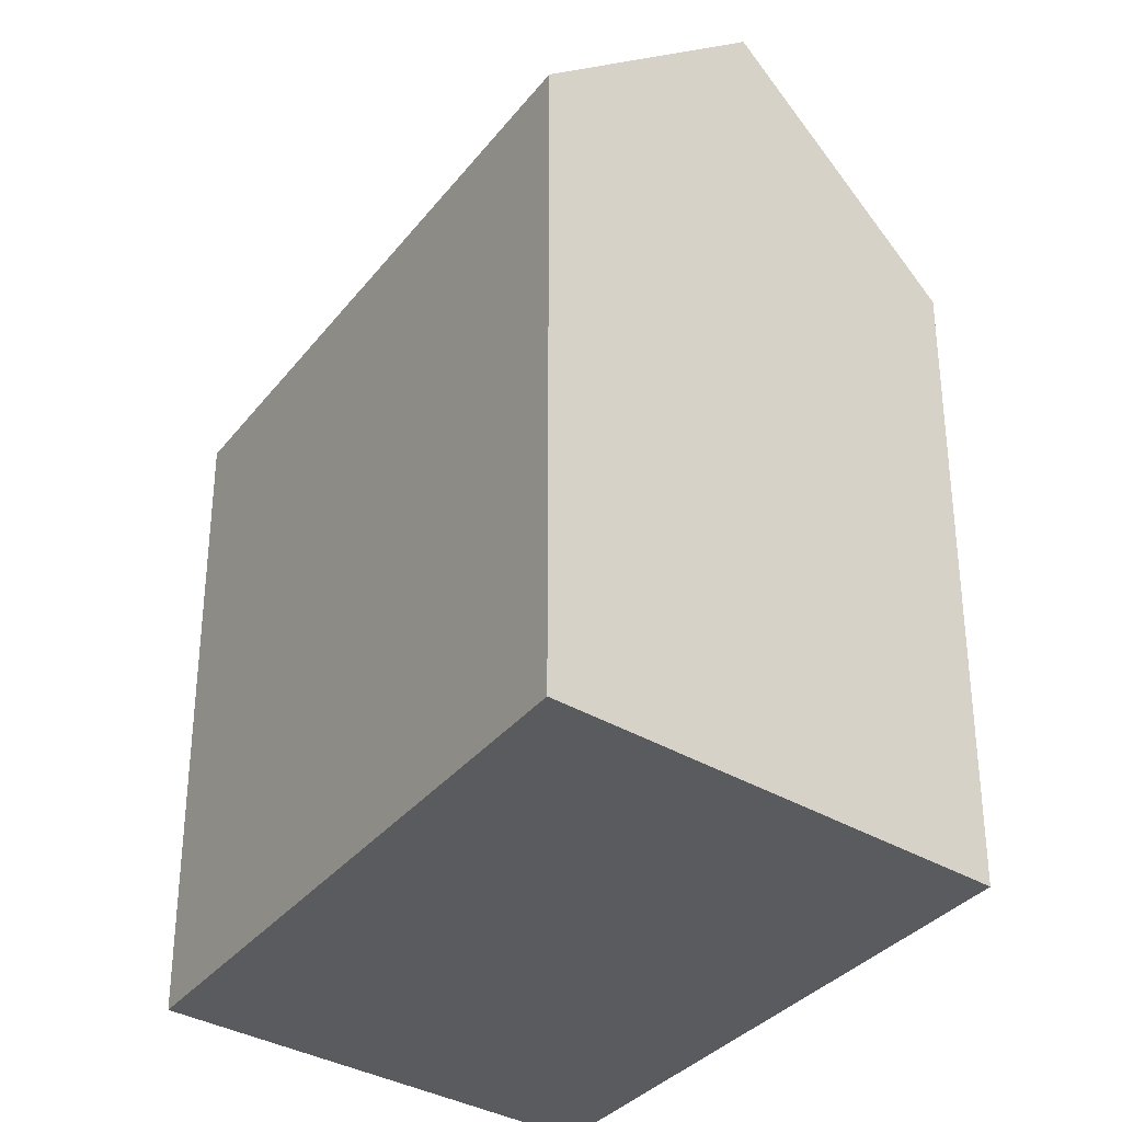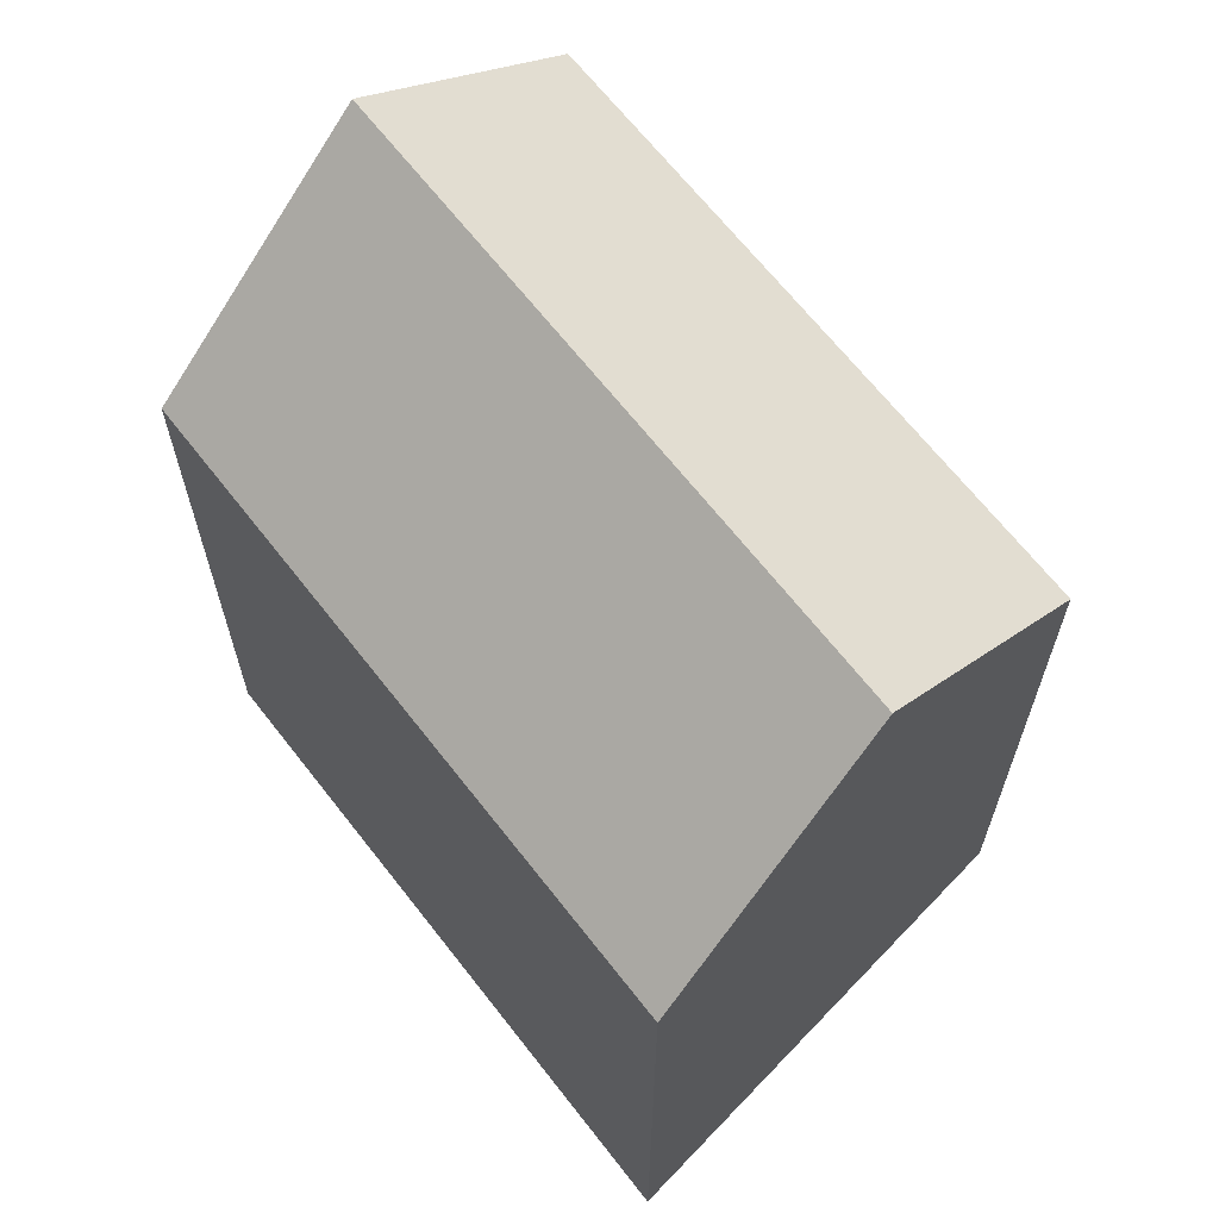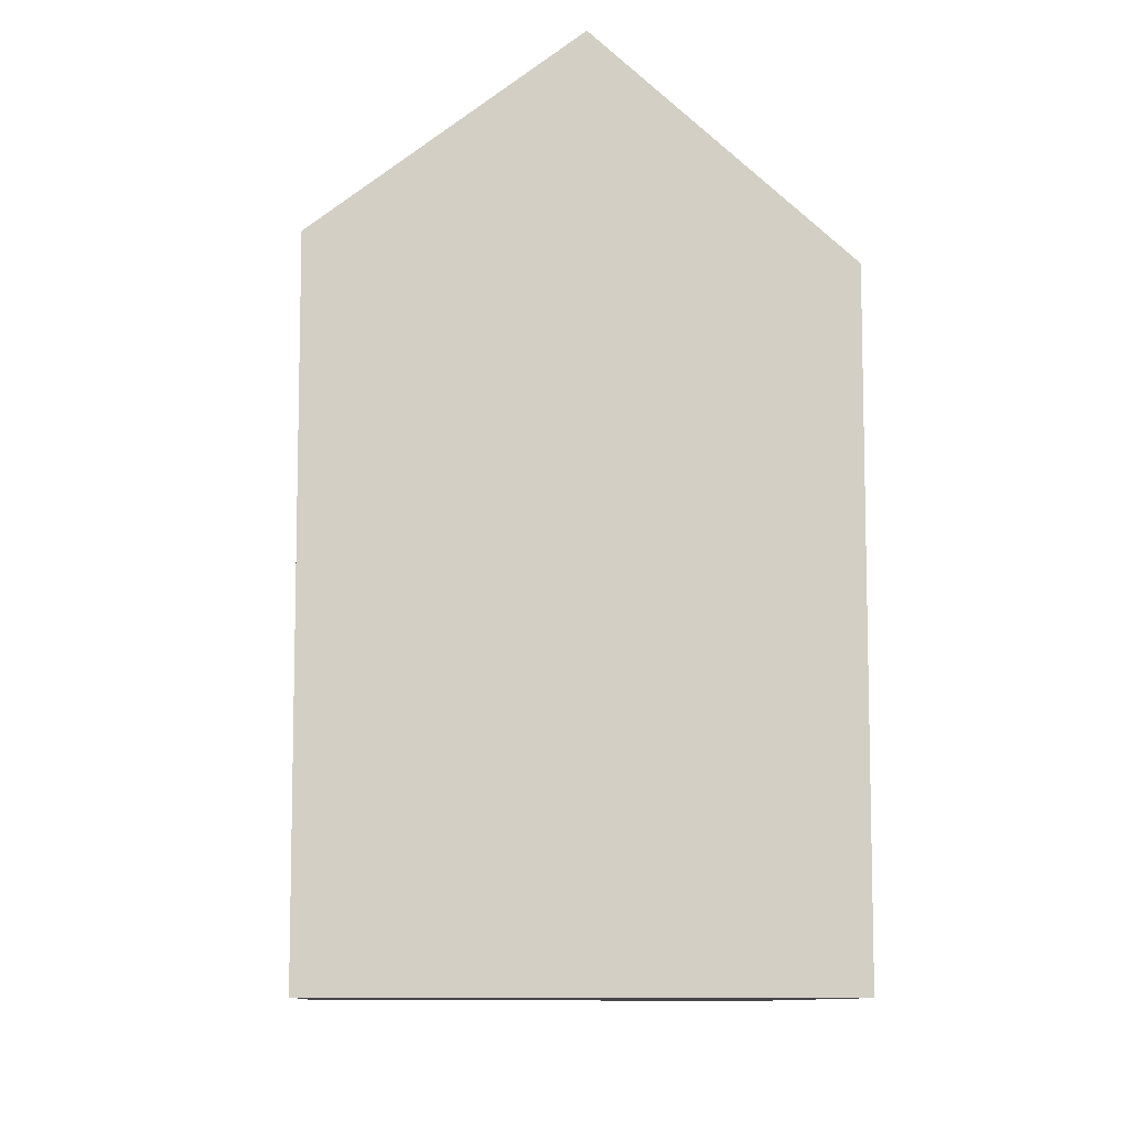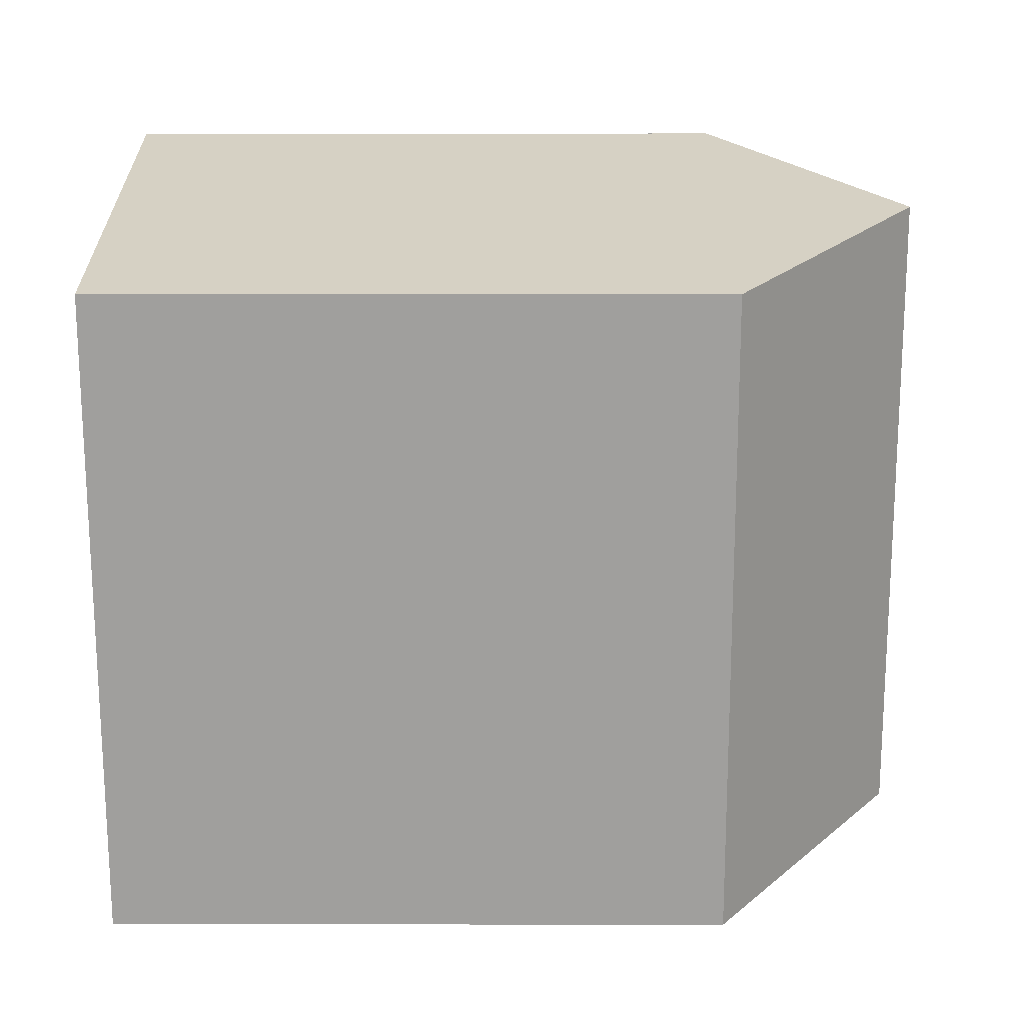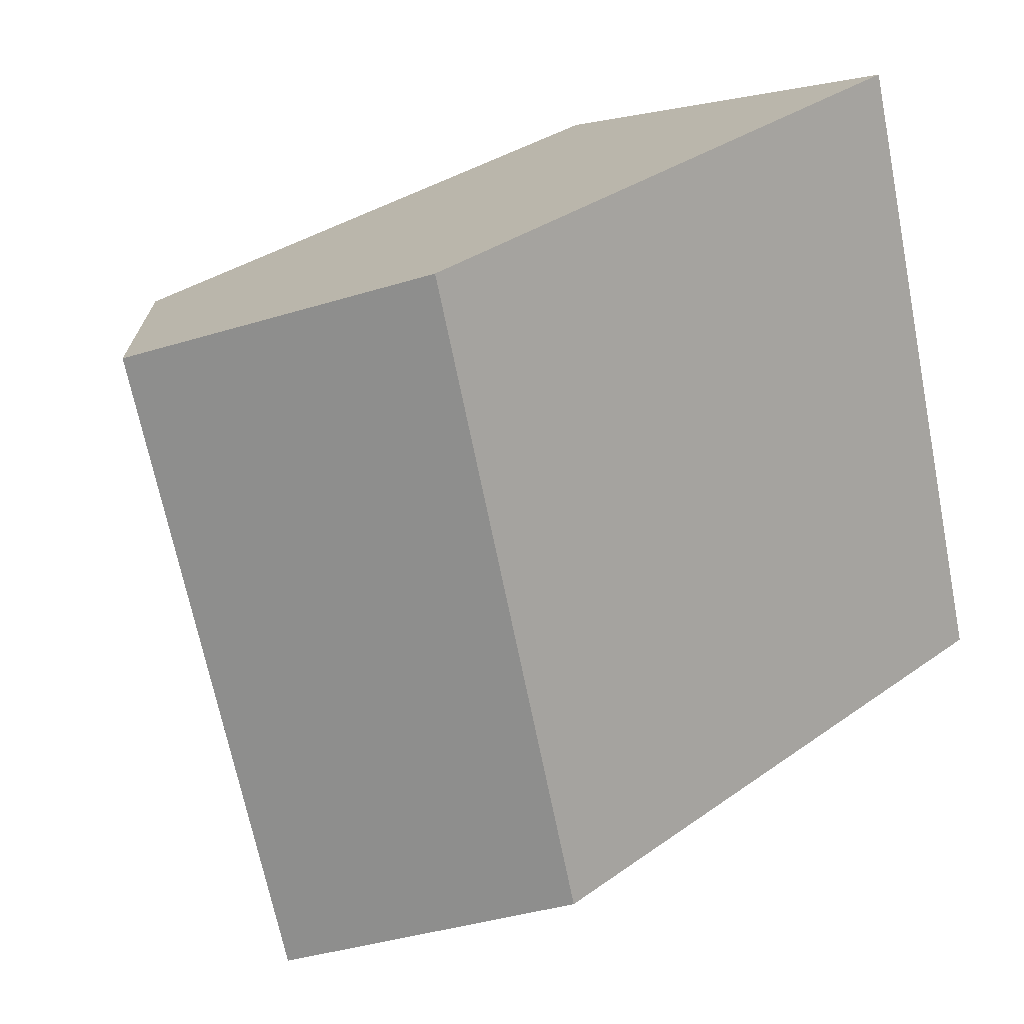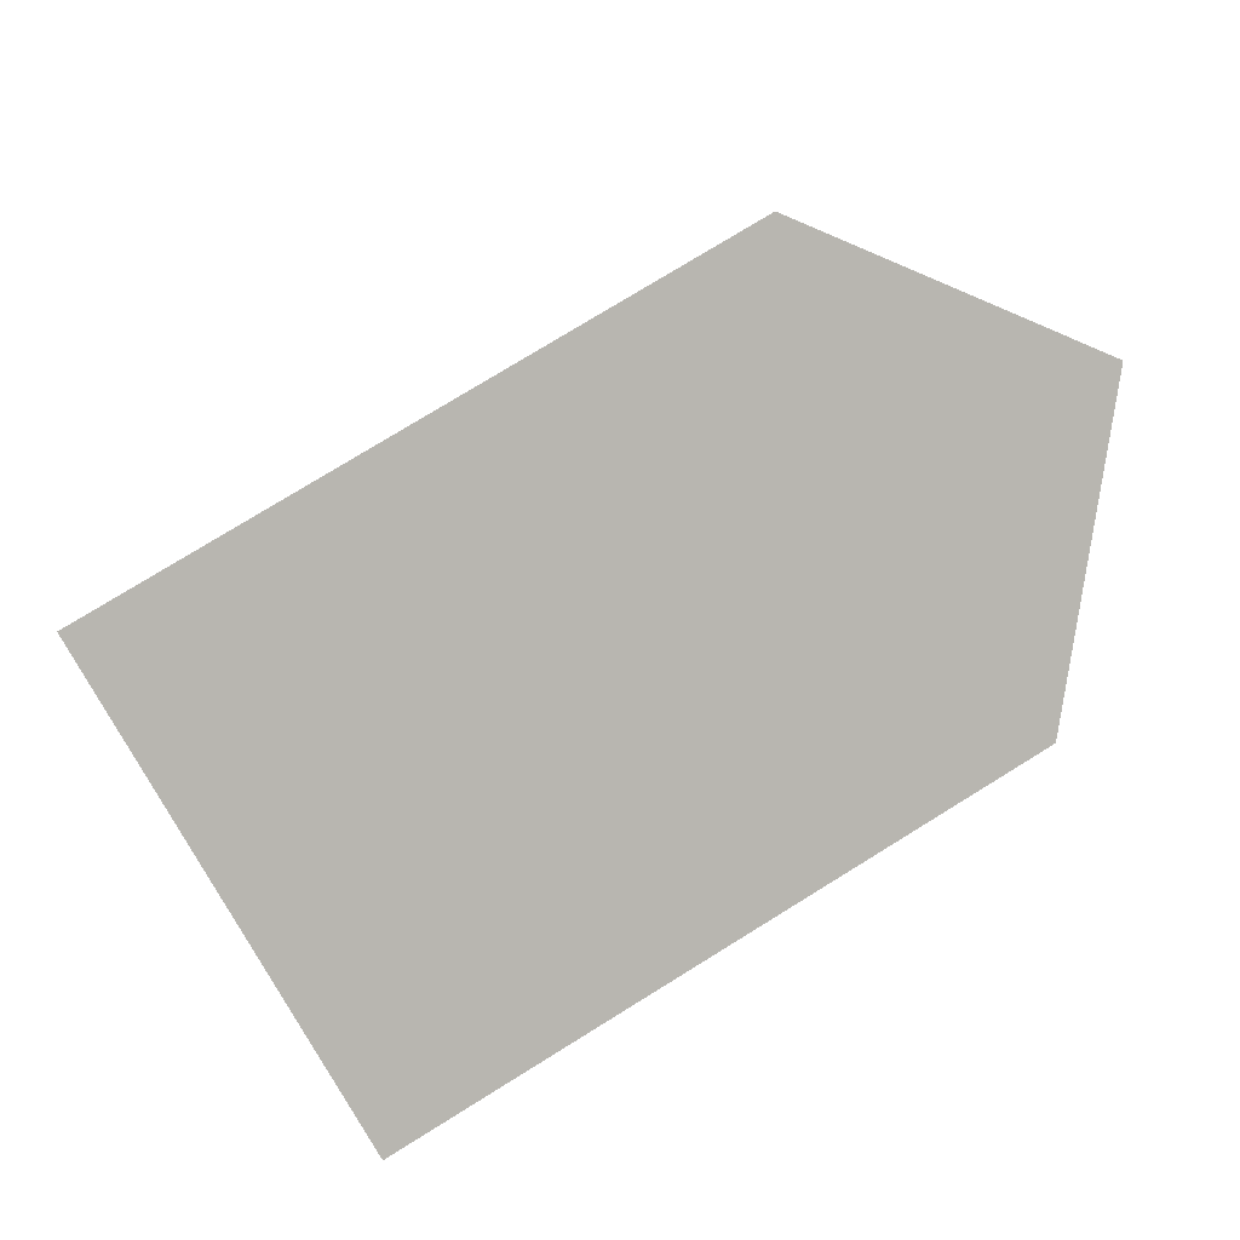
<metadata>
{"format":"obj","ext":"obj","renderer":"f3d","projection":"perspective","resolution":1024,"background":"white","views":[{"elev":-33.5,"azim":164.6,"up":"+Y"},{"elev":66.3,"azim":158.5,"up":"+Y"},{"elev":-9.4,"azim":13.1,"up":"+Y"},{"elev":2.1,"azim":90.2,"up":"+Z"},{"elev":34.0,"azim":-134.0,"up":"+Z"},{"elev":76.7,"azim":58.3,"up":"+Z"}]}
</metadata>
<code>
v  0 0 0
v  15.04 -6.351e-16 10.37
v  4.492 -9.338e-16 15.25
v  10.55 2.987e-16 -4.878
v  15.04 15.05 10.37
v  4.492 15.05 15.25
v  9.765 19.67 12.81
v  0.0003213 15.05 -0.0004761
v  10.55 15.05 -4.879
v  5.273 19.67 -2.44
g defaultobject
f 1 2 3
f 2 1 4
f 5 3 2
f 3 5 6
f 6 5 7
f 6 1 3
f 1 6 8
f 8 4 1
f 4 8 9
f 9 8 10
f 4 5 2
f 5 4 9
f 8 7 10
f 7 8 6
f 10 5 9
f 5 10 7

</code>
